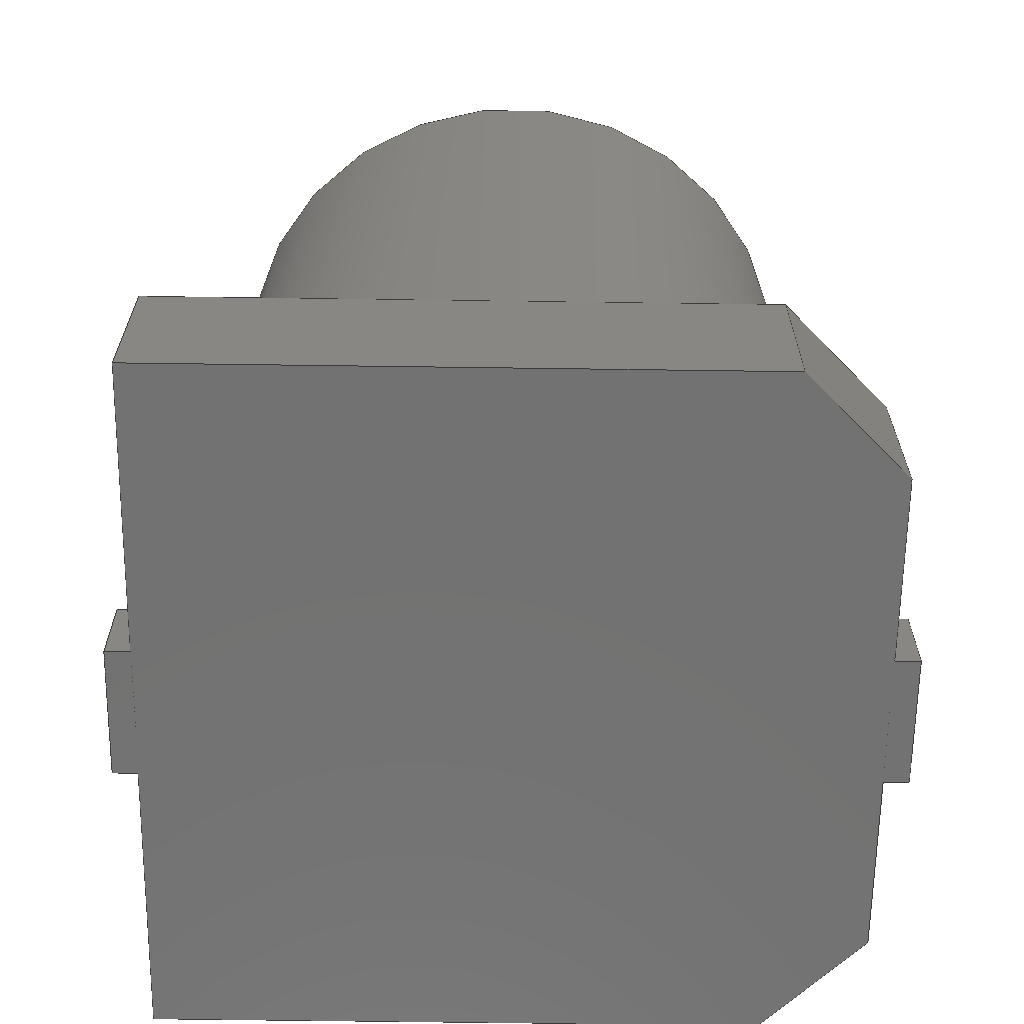
<metadata>
{"format":"step","ext":"step","renderer":"f3d","projection":"perspective","resolution":1024,"background":"white","views":[{"elev":-64.3,"azim":-0.8,"up":"+Z"}]}
</metadata>
<code>
ISO-10303-21;
DATA;
#1=APPLICATION_PROTOCOL_DEFINITION('international standard',  'automotive_design',2000,#2);
#2=APPLICATION_CONTEXT(  'core data for automotive mechanical design processes');
#3=SHAPE_DEFINITION_REPRESENTATION(#4,#10);
#4=PRODUCT_DEFINITION_SHAPE('','',#5);
#5=PRODUCT_DEFINITION('design','',#6,#9);
#6=PRODUCT_DEFINITION_FORMATION('','',#7);
#7=PRODUCT('Pad004','Pad004','',(#8));
#8=PRODUCT_CONTEXT('',#2,'mechanical');
#9=PRODUCT_DEFINITION_CONTEXT('part definition',#2,'design');
#10=ADVANCED_BREP_SHAPE_REPRESENTATION('',(#11,#15),#429);
#11=AXIS2_PLACEMENT_3D('',#12,#13,#14);
#12=CARTESIAN_POINT('',(0,0,0));
#13=DIRECTION('',(0,0,1));
#14=DIRECTION('',(1,0,-0));
#15=MANIFOLD_SOLID_BREP('',#16);
#16=CLOSED_SHELL('',(#17,#46,#68,#110,#149,#180,#205,#224,#240,#254,    #266,#278,#287,#303,#320,#334,#346,#355,#363,#371,#392,#412,#422));
#17=ADVANCED_FACE('',(#18),#43,.T.);
#18=FACE_BOUND('',#19,.T.);
#19=EDGE_LOOP('',(#20,#28,#35,#40));
#20=ORIENTED_EDGE('',*,*,#21,.T.);
#21=EDGE_CURVE('',#22,#24,#26,.T.);
#22=VERTEX_POINT('',#23);
#23=CARTESIAN_POINT('',(1.527,2.15,0));
#24=VERTEX_POINT('',#25);
#25=CARTESIAN_POINT('',(1.527,2.15,1));
#26=LINE('',#23,#27);
#27=VECTOR('',#13,1);
#28=ORIENTED_EDGE('',*,*,#29,.T.);
#29=EDGE_CURVE('',#24,#30,#32,.T.);
#30=VERTEX_POINT('',#31);
#31=CARTESIAN_POINT('',(2.15,1.527,1));
#32=LINE('',#25,#33);
#33=VECTOR('',#34,1);
#34=DIRECTION('',(0.7071,-0.7071,0));
#35=ORIENTED_EDGE('',*,*,#36,.F.);
#36=EDGE_CURVE('',#37,#30,#39,.T.);
#37=VERTEX_POINT('',#38);
#38=CARTESIAN_POINT('',(2.15,1.527,0));
#39=LINE('',#38,#27);
#40=ORIENTED_EDGE('',*,*,#41,.F.);
#41=EDGE_CURVE('',#22,#37,#42,.T.);
#42=LINE('',#23,#33);
#43=PLANE('',#44);
#44=AXIS2_PLACEMENT_3D('',#23,#45,#34);
#45=DIRECTION('',(0.7071,0.7071,0));
#46=ADVANCED_FACE('',(#47),#65,.T.);
#47=FACE_BOUND('',#48,.T.);
#48=EDGE_LOOP('',(#49,#56,#61,#62));
#49=ORIENTED_EDGE('',*,*,#50,.T.);
#50=EDGE_CURVE('',#51,#53,#55,.T.);
#51=VERTEX_POINT('',#52);
#52=CARTESIAN_POINT('',(-2.15,2.15,0));
#53=VERTEX_POINT('',#54);
#54=CARTESIAN_POINT('',(-2.15,2.15,1));
#55=LINE('',#52,#27);
#56=ORIENTED_EDGE('',*,*,#57,.T.);
#57=EDGE_CURVE('',#53,#24,#58,.T.);
#58=LINE('',#54,#59);
#59=VECTOR('',#60,1);
#60=DIRECTION('',(1,0,0));
#61=ORIENTED_EDGE('',*,*,#21,.F.);
#62=ORIENTED_EDGE('',*,*,#63,.F.);
#63=EDGE_CURVE('',#51,#22,#64,.T.);
#64=LINE('',#52,#59);
#65=PLANE('',#66);
#66=AXIS2_PLACEMENT_3D('',#52,#67,#60);
#67=DIRECTION('',(0,1,0));
#68=ADVANCED_FACE('',(#69),#107,.T.);
#69=FACE_BOUND('',#70,.T.);
#70=EDGE_LOOP('',(#71,#78,#79,#84,#89,#93,#98,#104));
#71=ORIENTED_EDGE('',*,*,#72,.F.);
#72=EDGE_CURVE('',#37,#73,#75,.T.);
#73=VERTEX_POINT('',#74);
#74=CARTESIAN_POINT('',(2.15,0.4,0));
#75=LINE('',#38,#76);
#76=VECTOR('',#77,1);
#77=DIRECTION('',(-1.954e-13,-1,0));
#78=ORIENTED_EDGE('',*,*,#36,.T.);
#79=ORIENTED_EDGE('',*,*,#80,.T.);
#80=EDGE_CURVE('',#30,#81,#83,.T.);
#81=VERTEX_POINT('',#82);
#82=CARTESIAN_POINT('',(2.15,-1.527,1));
#83=LINE('',#31,#76);
#84=ORIENTED_EDGE('',*,*,#85,.F.);
#85=EDGE_CURVE('',#86,#81,#88,.T.);
#86=VERTEX_POINT('',#87);
#87=CARTESIAN_POINT('',(2.15,-1.527,0));
#88=LINE('',#87,#27);
#89=ORIENTED_EDGE('',*,*,#90,.F.);
#90=EDGE_CURVE('',#91,#86,#75,.T.);
#91=VERTEX_POINT('',#92);
#92=CARTESIAN_POINT('',(2.15,-0.4,0));
#93=ORIENTED_EDGE('',*,*,#94,.T.);
#94=EDGE_CURVE('',#91,#95,#97,.T.);
#95=VERTEX_POINT('',#96);
#96=CARTESIAN_POINT('',(2.15,-0.4,0.5));
#97=LINE('',#92,#27);
#98=ORIENTED_EDGE('',*,*,#99,.T.);
#99=EDGE_CURVE('',#95,#100,#102,.T.);
#100=VERTEX_POINT('',#101);
#101=CARTESIAN_POINT('',(2.15,0.4,0.5));
#102=LINE('',#96,#103);
#103=VECTOR('',#67,1);
#104=ORIENTED_EDGE('',*,*,#105,.F.);
#105=EDGE_CURVE('',#73,#100,#106,.T.);
#106=LINE('',#74,#27);
#107=PLANE('',#108);
#108=AXIS2_PLACEMENT_3D('',#38,#109,#77);
#109=DIRECTION('',(1,-1.954e-13,0));
#110=ADVANCED_FACE('',(#111),#146,.F.);
#111=FACE_BOUND('',#112,.T.);
#112=EDGE_LOOP('',(#113,#114,#115,#118,#119,#126,#133,#138,#143,#145)  );
#113=ORIENTED_EDGE('',*,*,#41,.T.);
#114=ORIENTED_EDGE('',*,*,#72,.T.);
#115=ORIENTED_EDGE('',*,*,#116,.F.);
#116=EDGE_CURVE('',#91,#73,#117,.T.);
#117=LINE('',#92,#103);
#118=ORIENTED_EDGE('',*,*,#90,.T.);
#119=ORIENTED_EDGE('',*,*,#120,.T.);
#120=EDGE_CURVE('',#86,#121,#123,.T.);
#121=VERTEX_POINT('',#122);
#122=CARTESIAN_POINT('',(1.527,-2.15,0));
#123=LINE('',#87,#124);
#124=VECTOR('',#125,1);
#125=DIRECTION('',(-0.7071,-0.7071,0));
#126=ORIENTED_EDGE('',*,*,#127,.T.);
#127=EDGE_CURVE('',#121,#128,#130,.T.);
#128=VERTEX_POINT('',#129);
#129=CARTESIAN_POINT('',(-2.15,-2.15,0));
#130=LINE('',#122,#131);
#131=VECTOR('',#132,1);
#132=DIRECTION('',(-1,0,0));
#133=ORIENTED_EDGE('',*,*,#134,.T.);
#134=EDGE_CURVE('',#128,#135,#137,.T.);
#135=VERTEX_POINT('',#136);
#136=CARTESIAN_POINT('',(-2.15,-0.4,0));
#137=LINE('',#129,#103);
#138=ORIENTED_EDGE('',*,*,#139,.T.);
#139=EDGE_CURVE('',#135,#140,#142,.T.);
#140=VERTEX_POINT('',#141);
#141=CARTESIAN_POINT('',(-2.15,0.4,0));
#142=LINE('',#136,#103);
#143=ORIENTED_EDGE('',*,*,#144,.T.);
#144=EDGE_CURVE('',#140,#51,#137,.T.);
#145=ORIENTED_EDGE('',*,*,#63,.T.);
#146=PLANE('',#147);
#147=AXIS2_PLACEMENT_3D('',#148,#13,#60);
#148=CARTESIAN_POINT('',(-0.105,-1.71e-13,0));
#149=ADVANCED_FACE('',(#150,#168),#177,.T.);
#150=FACE_BOUND('',#151,.T.);
#151=EDGE_LOOP('',(#152,#153,#154,#159,#164,#167));
#152=ORIENTED_EDGE('',*,*,#29,.F.);
#153=ORIENTED_EDGE('',*,*,#57,.F.);
#154=ORIENTED_EDGE('',*,*,#155,.F.);
#155=EDGE_CURVE('',#156,#53,#158,.T.);
#156=VERTEX_POINT('',#157);
#157=CARTESIAN_POINT('',(-2.15,-2.15,1));
#158=LINE('',#157,#103);
#159=ORIENTED_EDGE('',*,*,#160,.F.);
#160=EDGE_CURVE('',#161,#156,#163,.T.);
#161=VERTEX_POINT('',#162);
#162=CARTESIAN_POINT('',(1.527,-2.15,1));
#163=LINE('',#162,#131);
#164=ORIENTED_EDGE('',*,*,#165,.F.);
#165=EDGE_CURVE('',#81,#161,#166,.T.);
#166=LINE('',#82,#124);
#167=ORIENTED_EDGE('',*,*,#80,.F.);
#168=FACE_BOUND('',#169,.T.);
#169=EDGE_LOOP('',(#170));
#170=ORIENTED_EDGE('',*,*,#171,.F.);
#171=EDGE_CURVE('',#172,#172,#174,.T.);
#172=VERTEX_POINT('',#173);
#173=CARTESIAN_POINT('',(2,0,1));
#174=CIRCLE('',#175,2);
#175=AXIS2_PLACEMENT_3D('',#176,#13,#60);
#176=CARTESIAN_POINT('',(0,0,1));
#177=PLANE('',#178);
#178=AXIS2_PLACEMENT_3D('',#179,#13,#60);
#179=CARTESIAN_POINT('',(-0.105,-1.71e-13,1));
#180=ADVANCED_FACE('',(#181),#203,.T.);
#181=FACE_BOUND('',#182,.T.);
#182=EDGE_LOOP('',(#183,#184,#187,#188,#189,#190,#195,#200));
#183=ORIENTED_EDGE('',*,*,#134,.F.);
#184=ORIENTED_EDGE('',*,*,#185,.T.);
#185=EDGE_CURVE('',#128,#156,#186,.T.);
#186=LINE('',#129,#27);
#187=ORIENTED_EDGE('',*,*,#155,.T.);
#188=ORIENTED_EDGE('',*,*,#50,.F.);
#189=ORIENTED_EDGE('',*,*,#144,.F.);
#190=ORIENTED_EDGE('',*,*,#191,.T.);
#191=EDGE_CURVE('',#140,#192,#194,.T.);
#192=VERTEX_POINT('',#193);
#193=CARTESIAN_POINT('',(-2.15,0.4,0.5));
#194=LINE('',#141,#27);
#195=ORIENTED_EDGE('',*,*,#196,.F.);
#196=EDGE_CURVE('',#197,#192,#199,.T.);
#197=VERTEX_POINT('',#198);
#198=CARTESIAN_POINT('',(-2.15,-0.4,0.5));
#199=LINE('',#198,#103);
#200=ORIENTED_EDGE('',*,*,#201,.F.);
#201=EDGE_CURVE('',#135,#197,#202,.T.);
#202=LINE('',#136,#27);
#203=PLANE('',#204);
#204=AXIS2_PLACEMENT_3D('',#129,#132,#67);
#205=ADVANCED_FACE('',(#206),#222,.T.);
#206=FACE_BOUND('',#207,.T.);
#207=EDGE_LOOP('',(#208,#209,#214,#219));
#208=ORIENTED_EDGE('',*,*,#105,.T.);
#209=ORIENTED_EDGE('',*,*,#210,.T.);
#210=EDGE_CURVE('',#100,#211,#213,.T.);
#211=VERTEX_POINT('',#212);
#212=CARTESIAN_POINT('',(2.3,0.4,0.5));
#213=LINE('',#101,#59);
#214=ORIENTED_EDGE('',*,*,#215,.F.);
#215=EDGE_CURVE('',#216,#211,#218,.T.);
#216=VERTEX_POINT('',#217);
#217=CARTESIAN_POINT('',(2.3,0.4,0));
#218=LINE('',#217,#27);
#219=ORIENTED_EDGE('',*,*,#220,.F.);
#220=EDGE_CURVE('',#73,#216,#221,.T.);
#221=LINE('',#74,#59);
#222=PLANE('',#223);
#223=AXIS2_PLACEMENT_3D('',#74,#67,#60);
#224=ADVANCED_FACE('',(#225),#237,.T.);
#225=FACE_BOUND('',#226,.F.);
#226=EDGE_LOOP('',(#209,#227,#234,#98));
#227=ORIENTED_EDGE('',*,*,#228,.T.);
#228=EDGE_CURVE('',#211,#229,#231,.T.);
#229=VERTEX_POINT('',#230);
#230=CARTESIAN_POINT('',(2.3,-0.4,0.5));
#231=LINE('',#212,#232);
#232=VECTOR('',#233,1);
#233=DIRECTION('',(0,-1,0));
#234=ORIENTED_EDGE('',*,*,#235,.T.);
#235=EDGE_CURVE('',#229,#95,#236,.T.);
#236=LINE('',#230,#131);
#237=PLANE('',#238);
#238=AXIS2_PLACEMENT_3D('',#239,#13,#60);
#239=CARTESIAN_POINT('',(-5.843e-17,0,0.5));
#240=ADVANCED_FACE('',(#241),#252,.T.);
#241=FACE_BOUND('',#242,.T.);
#242=EDGE_LOOP('',(#243,#234,#248,#249));
#243=ORIENTED_EDGE('',*,*,#244,.T.);
#244=EDGE_CURVE('',#245,#229,#247,.T.);
#245=VERTEX_POINT('',#246);
#246=CARTESIAN_POINT('',(2.3,-0.4,0));
#247=LINE('',#246,#27);
#248=ORIENTED_EDGE('',*,*,#94,.F.);
#249=ORIENTED_EDGE('',*,*,#250,.F.);
#250=EDGE_CURVE('',#245,#91,#251,.T.);
#251=LINE('',#246,#131);
#252=PLANE('',#253);
#253=AXIS2_PLACEMENT_3D('',#246,#233,#132);
#254=ADVANCED_FACE('',(#255),#263,.T.);
#255=FACE_BOUND('',#256,.T.);
#256=EDGE_LOOP('',(#257,#258,#259,#262));
#257=ORIENTED_EDGE('',*,*,#85,.T.);
#258=ORIENTED_EDGE('',*,*,#165,.T.);
#259=ORIENTED_EDGE('',*,*,#260,.F.);
#260=EDGE_CURVE('',#121,#161,#261,.T.);
#261=LINE('',#122,#27);
#262=ORIENTED_EDGE('',*,*,#120,.F.);
#263=PLANE('',#264);
#264=AXIS2_PLACEMENT_3D('',#87,#265,#125);
#265=DIRECTION('',(0.7071,-0.7071,0));
#266=ADVANCED_FACE('',(#267),#275,.F.);
#267=FACE_BOUND('',#268,.T.);
#268=EDGE_LOOP('',(#269,#270,#273,#274));
#269=ORIENTED_EDGE('',*,*,#220,.T.);
#270=ORIENTED_EDGE('',*,*,#271,.T.);
#271=EDGE_CURVE('',#216,#245,#272,.T.);
#272=LINE('',#217,#232);
#273=ORIENTED_EDGE('',*,*,#250,.T.);
#274=ORIENTED_EDGE('',*,*,#116,.T.);
#275=PLANE('',#276);
#276=AXIS2_PLACEMENT_3D('',#277,#13,#60);
#277=CARTESIAN_POINT('',(-5.843e-17,0,0));
#278=ADVANCED_FACE('',(#279),#285,.T.);
#279=FACE_BOUND('',#280,.T.);
#280=EDGE_LOOP('',(#281,#282,#283,#284));
#281=ORIENTED_EDGE('',*,*,#260,.T.);
#282=ORIENTED_EDGE('',*,*,#160,.T.);
#283=ORIENTED_EDGE('',*,*,#185,.F.);
#284=ORIENTED_EDGE('',*,*,#127,.F.);
#285=PLANE('',#286);
#286=AXIS2_PLACEMENT_3D('',#122,#233,#132);
#287=ADVANCED_FACE('',(#288),#275,.F.);
#288=FACE_BOUND('',#289,.F.);
#289=EDGE_LOOP('',(#290,#295,#300,#138));
#290=ORIENTED_EDGE('',*,*,#291,.T.);
#291=EDGE_CURVE('',#140,#292,#294,.T.);
#292=VERTEX_POINT('',#293);
#293=CARTESIAN_POINT('',(-2.3,0.4,0));
#294=LINE('',#141,#131);
#295=ORIENTED_EDGE('',*,*,#296,.T.);
#296=EDGE_CURVE('',#292,#297,#299,.T.);
#297=VERTEX_POINT('',#298);
#298=CARTESIAN_POINT('',(-2.3,-0.4,0));
#299=LINE('',#293,#232);
#300=ORIENTED_EDGE('',*,*,#301,.T.);
#301=EDGE_CURVE('',#297,#135,#302,.T.);
#302=LINE('',#298,#59);
#303=ADVANCED_FACE('',(#304),#317,.T.);
#304=FACE_BOUND('',#305,.F.);
#305=EDGE_LOOP('',(#306,#311,#316,#170));
#306=ORIENTED_EDGE('',*,*,#307,.T.);
#307=EDGE_CURVE('',#172,#308,#310,.T.);
#308=VERTEX_POINT('',#309);
#309=CARTESIAN_POINT('',(2,0,5.4));
#310=LINE('',#173,#27);
#311=ORIENTED_EDGE('',*,*,#312,.T.);
#312=EDGE_CURVE('',#308,#308,#313,.T.);
#313=CIRCLE('',#314,2);
#314=AXIS2_PLACEMENT_3D('',#315,#13,#60);
#315=CARTESIAN_POINT('',(0,0,5.4));
#316=ORIENTED_EDGE('',*,*,#307,.F.);
#317=CYLINDRICAL_SURFACE('',#318,2);
#318=AXIS2_PLACEMENT_3D('',#176,#319,#60);
#319=DIRECTION('',(-0,-0,-1));
#320=ADVANCED_FACE('',(#321),#332,.F.);
#321=FACE_BOUND('',#322,.F.);
#322=EDGE_LOOP('',(#323,#328,#200,#331));
#323=ORIENTED_EDGE('',*,*,#324,.T.);
#324=EDGE_CURVE('',#297,#325,#327,.T.);
#325=VERTEX_POINT('',#326);
#326=CARTESIAN_POINT('',(-2.3,-0.4,0.5));
#327=LINE('',#298,#27);
#328=ORIENTED_EDGE('',*,*,#329,.T.);
#329=EDGE_CURVE('',#325,#197,#330,.T.);
#330=LINE('',#326,#59);
#331=ORIENTED_EDGE('',*,*,#301,.F.);
#332=PLANE('',#333);
#333=AXIS2_PLACEMENT_3D('',#298,#67,#60);
#334=ADVANCED_FACE('',(#335),#237,.T.);
#335=FACE_BOUND('',#336,.T.);
#336=EDGE_LOOP('',(#337,#342,#328,#345));
#337=ORIENTED_EDGE('',*,*,#338,.T.);
#338=EDGE_CURVE('',#192,#339,#341,.T.);
#339=VERTEX_POINT('',#340);
#340=CARTESIAN_POINT('',(-2.3,0.4,0.5));
#341=LINE('',#193,#131);
#342=ORIENTED_EDGE('',*,*,#343,.T.);
#343=EDGE_CURVE('',#339,#325,#344,.T.);
#344=LINE('',#340,#232);
#345=ORIENTED_EDGE('',*,*,#196,.T.);
#346=ADVANCED_FACE('',(#347),#353,.F.);
#347=FACE_BOUND('',#348,.F.);
#348=EDGE_LOOP('',(#190,#337,#349,#352));
#349=ORIENTED_EDGE('',*,*,#350,.F.);
#350=EDGE_CURVE('',#292,#339,#351,.T.);
#351=LINE('',#293,#27);
#352=ORIENTED_EDGE('',*,*,#291,.F.);
#353=PLANE('',#354);
#354=AXIS2_PLACEMENT_3D('',#141,#233,#132);
#355=ADVANCED_FACE('',(#356),#361,.T.);
#356=FACE_BOUND('',#357,.T.);
#357=EDGE_LOOP('',(#358,#227,#359,#360));
#358=ORIENTED_EDGE('',*,*,#215,.T.);
#359=ORIENTED_EDGE('',*,*,#244,.F.);
#360=ORIENTED_EDGE('',*,*,#271,.F.);
#361=PLANE('',#362);
#362=AXIS2_PLACEMENT_3D('',#217,#60,#233);
#363=ADVANCED_FACE('',(#364),#369,.F.);
#364=FACE_BOUND('',#365,.F.);
#365=EDGE_LOOP('',(#366,#342,#367,#368));
#366=ORIENTED_EDGE('',*,*,#350,.T.);
#367=ORIENTED_EDGE('',*,*,#324,.F.);
#368=ORIENTED_EDGE('',*,*,#296,.F.);
#369=PLANE('',#370);
#370=AXIS2_PLACEMENT_3D('',#293,#60,#233);
#371=ADVANCED_FACE('',(#372,#374),#389,.T.);
#372=FACE_BOUND('',#373,.T.);
#373=EDGE_LOOP('',(#311));
#374=FACE_BOUND('',#375,.T.);
#375=EDGE_LOOP('',(#376,#385));
#376=ORIENTED_EDGE('',*,*,#377,.F.);
#377=EDGE_CURVE('',#378,#380,#382,.T.);
#378=VERTEX_POINT('',#379);
#379=CARTESIAN_POINT('',(-5.444e-16,1.8,5.4));
#380=VERTEX_POINT('',#381);
#381=CARTESIAN_POINT('',(-9.647e-16,-1.8,5.4));
#382=CIRCLE('',#383,1.8);
#383=AXIS2_PLACEMENT_3D('',#384,#13,#60);
#384=CARTESIAN_POINT('',(0,-5.317e-31,5.4));
#385=ORIENTED_EDGE('',*,*,#386,.T.);
#386=EDGE_CURVE('',#378,#380,#387,.T.);
#387=LINE('',#388,#232);
#388=CARTESIAN_POINT('',(0,1.8,5.4));
#389=PLANE('',#390);
#390=AXIS2_PLACEMENT_3D('',#391,#13,#60);
#391=CARTESIAN_POINT('',(-1.282e-16,3.822e-18,5.4));
#392=ADVANCED_FACE('',(#393),#410,.T.);
#393=FACE_BOUND('',#394,.F.);
#394=EDGE_LOOP('',(#395,#400,#407,#376));
#395=ORIENTED_EDGE('',*,*,#396,.T.);
#396=EDGE_CURVE('',#378,#397,#399,.T.);
#397=VERTEX_POINT('',#398);
#398=CARTESIAN_POINT('',(-5.444e-16,1.8,5.41));
#399=LINE('',#379,#27);
#400=ORIENTED_EDGE('',*,*,#401,.T.);
#401=EDGE_CURVE('',#397,#402,#404,.T.);
#402=VERTEX_POINT('',#403);
#403=CARTESIAN_POINT('',(-9.647e-16,-1.8,5.41));
#404=CIRCLE('',#405,1.8);
#405=AXIS2_PLACEMENT_3D('',#406,#13,#60);
#406=CARTESIAN_POINT('',(0,-5.317e-31,5.41));
#407=ORIENTED_EDGE('',*,*,#408,.F.);
#408=EDGE_CURVE('',#380,#402,#409,.T.);
#409=LINE('',#381,#27);
#410=CYLINDRICAL_SURFACE('',#411,1.8);
#411=AXIS2_PLACEMENT_3D('',#384,#319,#60);
#412=ADVANCED_FACE('',(#413),#420,.T.);
#413=FACE_BOUND('',#414,.T.);
#414=EDGE_LOOP('',(#395,#415,#407,#419));
#415=ORIENTED_EDGE('',*,*,#416,.T.);
#416=EDGE_CURVE('',#397,#402,#417,.T.);
#417=LINE('',#418,#232);
#418=CARTESIAN_POINT('',(0,1.8,5.41));
#419=ORIENTED_EDGE('',*,*,#386,.F.);
#420=PLANE('',#421);
#421=AXIS2_PLACEMENT_3D('',#388,#14,#233);
#422=ADVANCED_FACE('',(#423),#426,.T.);
#423=FACE_BOUND('',#424,.T.);
#424=EDGE_LOOP('',(#400,#425));
#425=ORIENTED_EDGE('',*,*,#416,.F.);
#426=PLANE('',#427);
#427=AXIS2_PLACEMENT_3D('',#428,#13,#60);
#428=CARTESIAN_POINT('',(-0.6235,1.974e-16,5.41));
#429=( GEOMETRIC_REPRESENTATION_CONTEXT(3) GLOBAL_UNCERTAINTY_ASSIGNED_CONTEXT((#433)) GLOBAL_UNIT_ASSIGNED_CONTEXT((#430,#431,#432)) REPRESENTATION_CONTEXT('Context #1',  '3D Context with UNIT and UNCERTAINTY') );
#430=( LENGTH_UNIT() NAMED_UNIT(*) SI_UNIT(.MILLI.,.METRE.) );
#431=( NAMED_UNIT(*) PLANE_ANGLE_UNIT() SI_UNIT($,.RADIAN.) );
#432=( NAMED_UNIT(*) SI_UNIT($,.STERADIAN.) SOLID_ANGLE_UNIT() );
#433=UNCERTAINTY_MEASURE_WITH_UNIT(LENGTH_MEASURE(1e-07),#430,  'distance_accuracy_value','confusion accuracy');
#434=PRODUCT_RELATED_PRODUCT_CATEGORY('part',$,(#7));
#435=MECHANICAL_DESIGN_GEOMETRIC_PRESENTATION_REPRESENTATION('',(#436,    #447,#455,#456,#457,#465,#466,#467,#468,#469,#470,#471,#472,#473,    #474,#475,#476,#477,#478,#479,#480,#481),#429);
#436=STYLED_ITEM('color',(#437),#15);
#437=PRESENTATION_STYLE_ASSIGNMENT((#438,#444));
#438=SURFACE_STYLE_USAGE(.BOTH.,#439);
#439=SURFACE_SIDE_STYLE('',(#440));
#440=SURFACE_STYLE_FILL_AREA(#441);
#441=FILL_AREA_STYLE('',(#442));
#442=FILL_AREA_STYLE_COLOUR('',#443);
#443=COLOUR_RGB('',0.8,0.8,0.8);
#444=CURVE_STYLE('',#445,POSITIVE_LENGTH_MEASURE(0.1),#446);
#445=DRAUGHTING_PRE_DEFINED_CURVE_FONT('continuous');
#446=COLOUR_RGB('',0.09804,0.09804,  0.09804);
#447=OVER_RIDING_STYLED_ITEM('overriding color',(#448),#17,#436);
#448=PRESENTATION_STYLE_ASSIGNMENT((#449));
#449=SURFACE_STYLE_USAGE(.BOTH.,#450);
#450=SURFACE_SIDE_STYLE('',(#451));
#451=SURFACE_STYLE_FILL_AREA(#452);
#452=FILL_AREA_STYLE('',(#453));
#453=FILL_AREA_STYLE_COLOUR('',#454);
#454=DRAUGHTING_PRE_DEFINED_COLOUR('black');
#455=OVER_RIDING_STYLED_ITEM('overriding color',(#448),#46,#436);
#456=OVER_RIDING_STYLED_ITEM('overriding color',(#448),#68,#436);
#457=OVER_RIDING_STYLED_ITEM('overriding color',(#458),#110,#436);
#458=PRESENTATION_STYLE_ASSIGNMENT((#459));
#459=SURFACE_STYLE_USAGE(.BOTH.,#460);
#460=SURFACE_SIDE_STYLE('',(#461));
#461=SURFACE_STYLE_FILL_AREA(#462);
#462=FILL_AREA_STYLE('',(#463));
#463=FILL_AREA_STYLE_COLOUR('',#464);
#464=DRAUGHTING_PRE_DEFINED_COLOUR('white');
#465=OVER_RIDING_STYLED_ITEM('overriding color',(#448),#149,#436);
#466=OVER_RIDING_STYLED_ITEM('overriding color',(#448),#180,#436);
#467=OVER_RIDING_STYLED_ITEM('overriding color',(#458),#205,#436);
#468=OVER_RIDING_STYLED_ITEM('overriding color',(#458),#224,#436);
#469=OVER_RIDING_STYLED_ITEM('overriding color',(#458),#240,#436);
#470=OVER_RIDING_STYLED_ITEM('overriding color',(#448),#254,#436);
#471=OVER_RIDING_STYLED_ITEM('overriding color',(#448),#266,#436);
#472=OVER_RIDING_STYLED_ITEM('overriding color',(#448),#278,#436);
#473=OVER_RIDING_STYLED_ITEM('overriding color',(#448),#287,#436);
#474=OVER_RIDING_STYLED_ITEM('overriding color',(#458),#303,#436);
#475=OVER_RIDING_STYLED_ITEM('overriding color',(#458),#320,#436);
#476=OVER_RIDING_STYLED_ITEM('overriding color',(#458),#334,#436);
#477=OVER_RIDING_STYLED_ITEM('overriding color',(#458),#346,#436);
#478=OVER_RIDING_STYLED_ITEM('overriding color',(#458),#355,#436);
#479=OVER_RIDING_STYLED_ITEM('overriding color',(#458),#363,#436);
#480=OVER_RIDING_STYLED_ITEM('overriding color',(#458),#371,#436);
#481=OVER_RIDING_STYLED_ITEM('overriding color',(#448),#422,#436);
ENDSEC;
END-ISO-10303-21;


</code>
